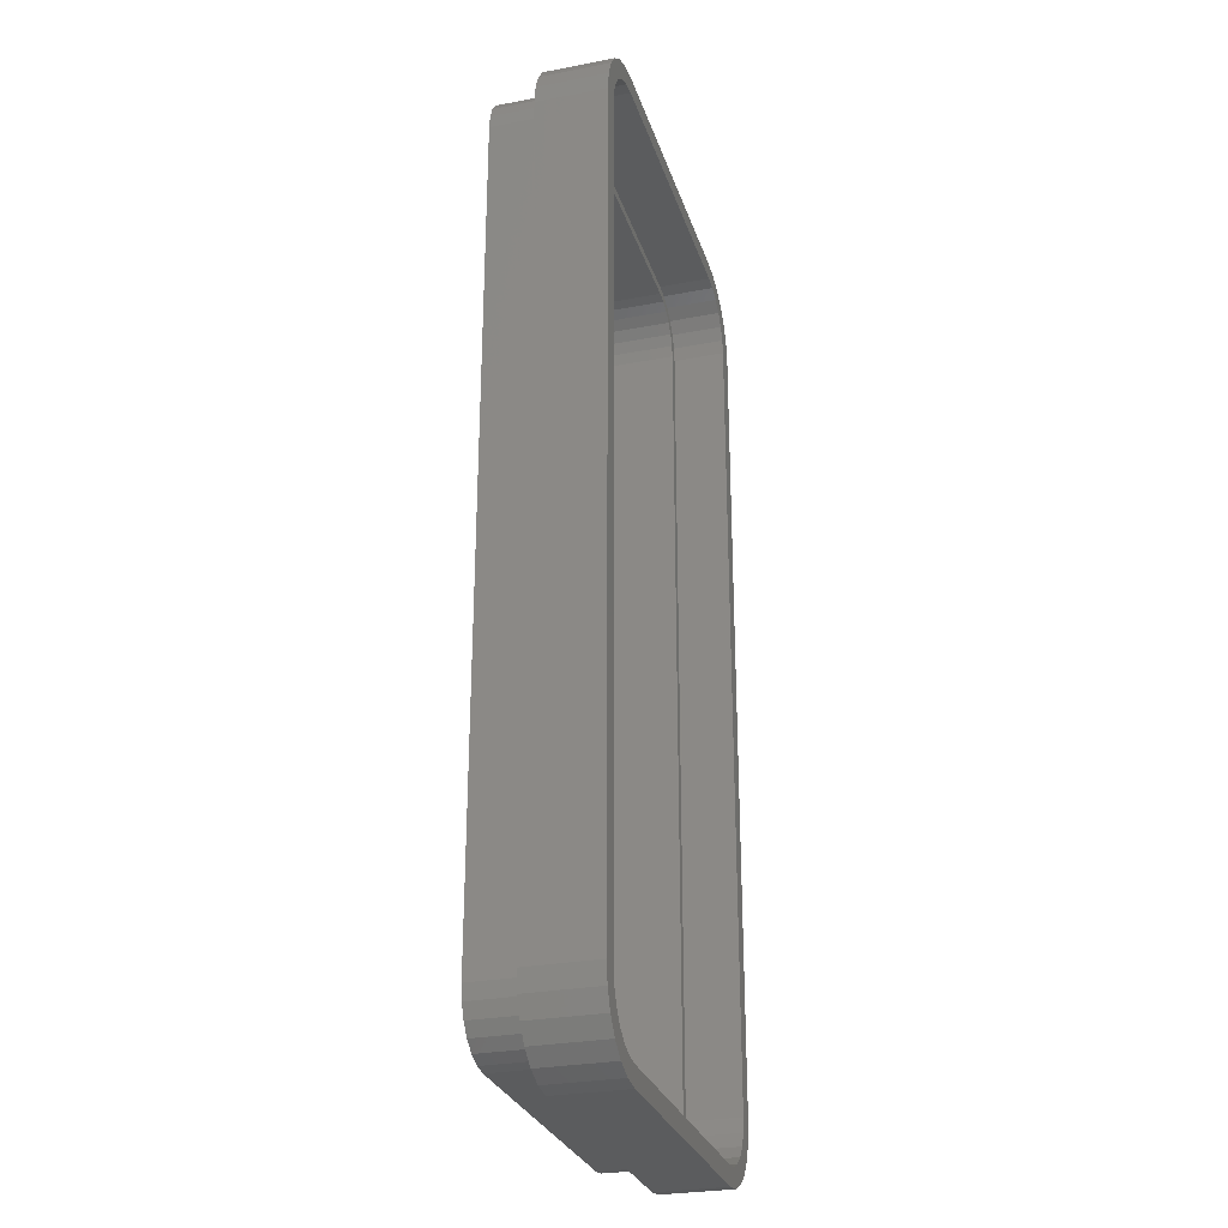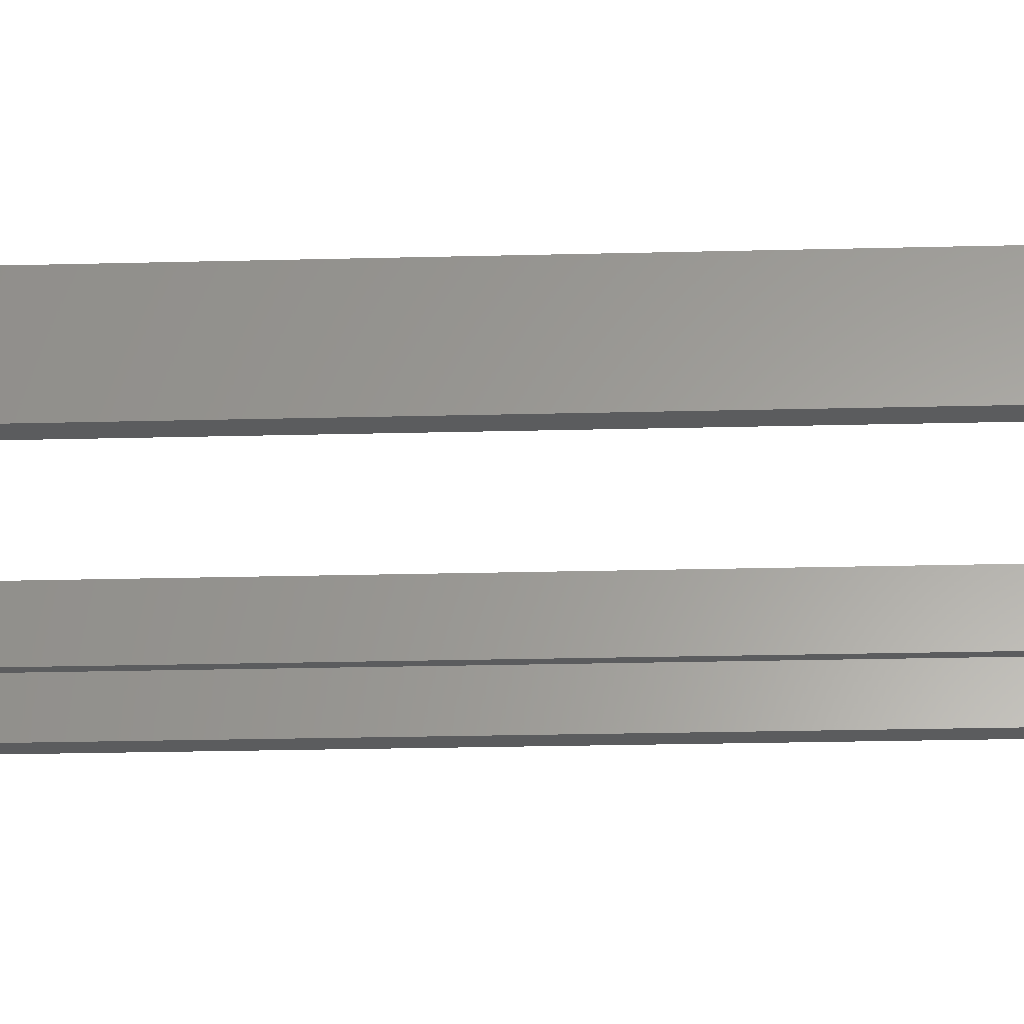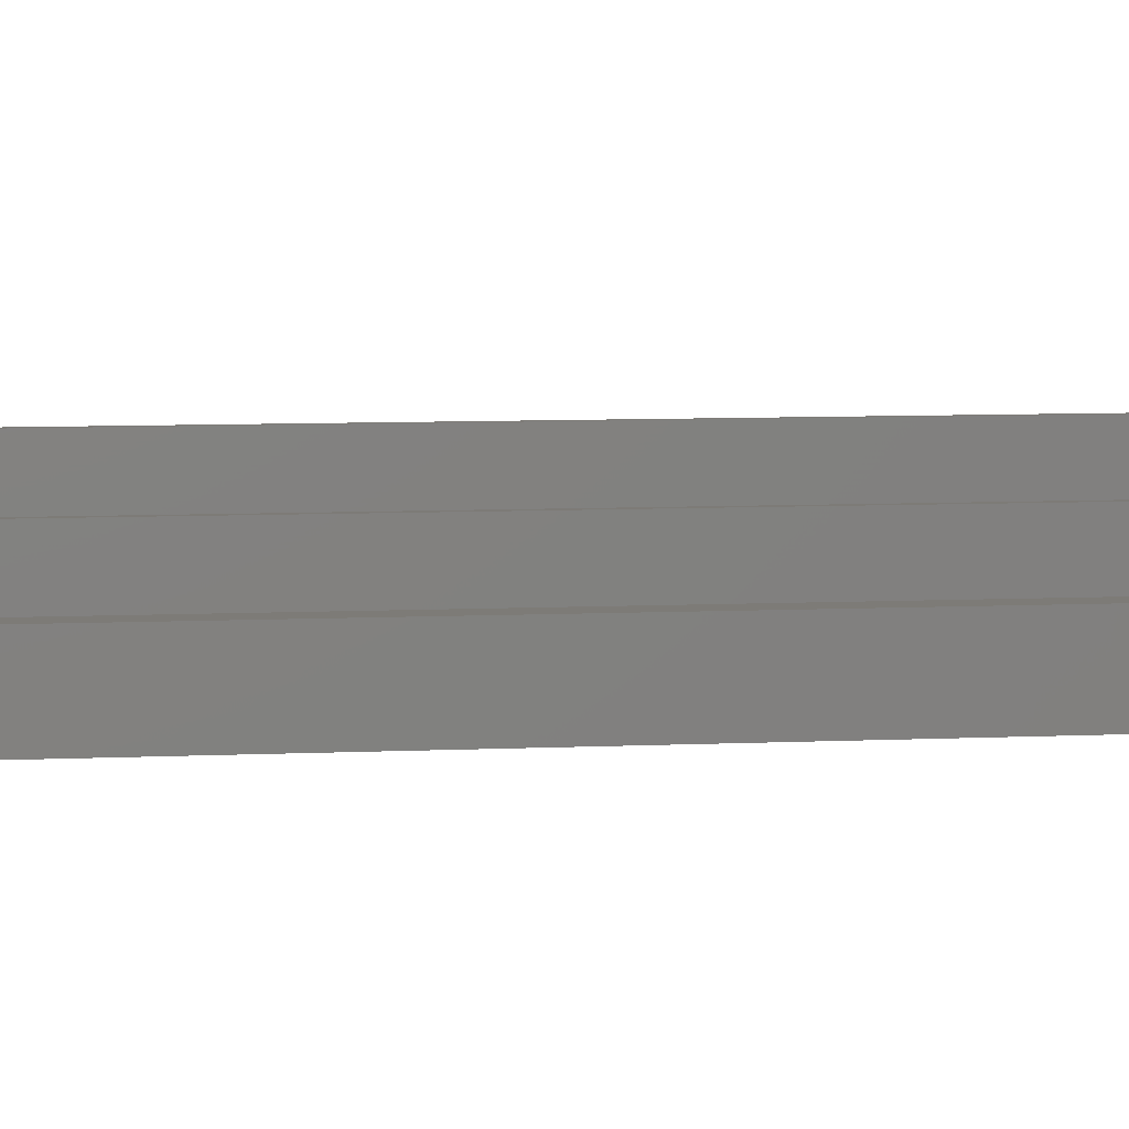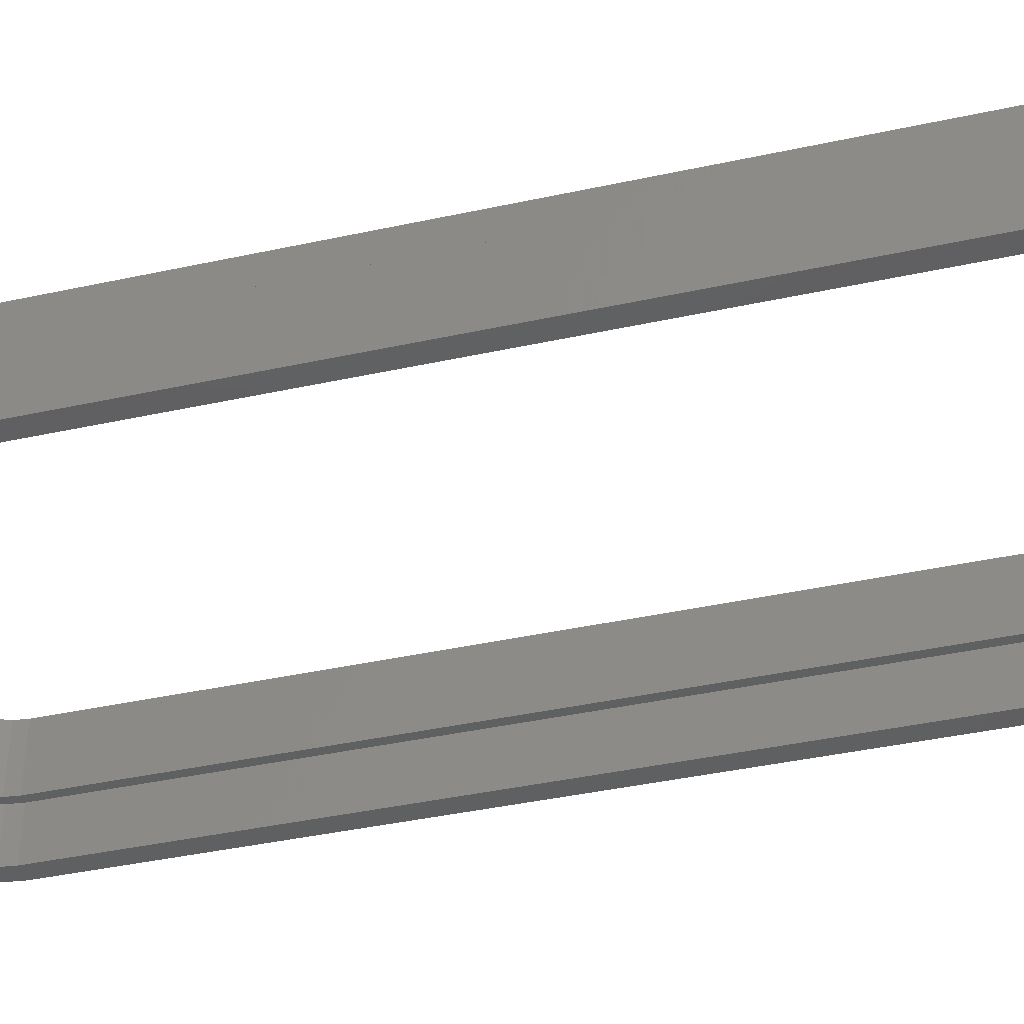
<metadata>
{"format":"stl","ext":"stl","renderer":"f3d","projection":"perspective","resolution":1024,"background":"white","views":[{"elev":-28.0,"azim":106.1,"up":"+Y"},{"elev":-28.3,"azim":92.1,"up":"+Z"},{"elev":8.7,"azim":83.5,"up":"+Z"},{"elev":-40.2,"azim":105.1,"up":"+Z"}]}
</metadata>
<code>
# stl→obj: 263 verts, 526 faces
v 31.11 -35.65 9.5
v 30 -35.8 5.5
v 31.11 -35.65 5.5
v 30 -35.8 9.5
v 33 38.7 3.632e-12
v 30 38 3.621e-12
v 6 38 3.601e-12
v 34.24 37.74 3.524e-12
v 31.16 37.85 3.648e-12
v 32.25 37.4 3.515e-12
v 35.2 36.5 3.447e-12
v 33.18 36.68 3.524e-12
v 33.9 35.75 3.352e-12
v 35.8 35.05 3.256e-12
v 34.35 34.66 3.274e-12
v 36 33.5 3.033e-12
v 34.5 33.5 3.198e-12
v 34.5 -31.5 -3.464e-12
v 36 -31.5 -3.404e-12
v 34.35 -32.66 -3.594e-12
v 35.8 -33.05 -3.47e-12
v 33.9 -33.75 -3.67e-12
v 35.2 -34.5 -3.603e-12
v 33.18 -34.68 -3.772e-12
v 34.24 -35.74 -3.786e-12
v 32.25 -35.4 -3.851e-12
v 31.16 -35.85 -3.808e-12
v 33 -36.7 -3.908e-12
v 30 -36 -3.849e-12
v 3 -36.7 -3.88e-12
v 4.447 -37.3 -3.98e-12
v 31.55 -37.3 -3.9e-12
v 6 -37.5 -4.034e-12
v 30 -37.5 -3.879e-12
v 30 39.5 3.786e-12
v 4.447 39.3 3.755e-12
v 6 39.5 3.811e-12
v 31.55 39.3 3.79e-12
v 3 38.7 3.66e-12
v 1.757 37.74 3.742e-12
v 4.835 37.85 3.618e-12
v 3.75 37.4 3.604e-12
v 0.8038 36.5 3.591e-12
v 2.818 36.68 3.615e-12
v 2.103 35.75 3.604e-12
v 0.2044 35.05 3.368e-12
v 1.653 34.66 3.502e-12
v -2.267e-12 33.5 3.391e-12
v 1.5 33.5 3.363e-12
v 1.5 -31.5 -3.344e-12
v 2.82e-14 2.82e-14 0
v 2.07e-12 -31.5 -3.181e-12
v 0.2044 -33.05 -3.402e-12
v 1.653 -32.66 -3.456e-12
v 2.103 -33.75 -3.553e-12
v 0.8038 -34.5 -3.504e-12
v 2.818 -34.68 -3.59e-12
v 1.757 -35.74 -3.703e-12
v 3.75 -35.4 -3.762e-12
v 4.835 -35.85 -3.748e-12
v 6 -36 -3.869e-12
v 1.7 -27.85 9.5
v 2.2 -16.35 9.5
v 1.7 -16.35 9.5
v 2.2 -27.85 9.5
v 34.5 -31.5 4.2
v 34.5 33.5 4.2
v 32.25 37.4 4.2
v 30 37.3 4.2
v 6 37.3 4.2
v 30.98 37.17 4.2
v 33.18 36.68 4.2
v 31.9 36.79 4.2
v 32.69 36.19 4.2
v 33.9 35.75 4.2
v 33.29 35.4 4.2
v 34.35 34.66 4.2
v 33.67 34.48 4.2
v 33.8 33.5 4.2
v 33.8 -31.5 4.2
v 34.35 -32.66 4.2
v 33.67 -32.48 4.2
v 33.29 -33.4 4.2
v 33.9 -33.75 4.2
v 32.69 -34.19 4.2
v 33.18 -34.68 4.2
v 31.9 -34.79 4.2
v 32.25 -35.4 4.2
v 30.98 -35.17 4.2
v 30 -35.3 4.2
v 3.75 -35.4 4.2
v 4.835 -35.85 4.2
v 31.16 -35.85 4.2
v 6 -36 4.2
v 30 -36 4.2
v 30 38 4.2
v 4.835 37.85 4.2
v 6 38 4.2
v 31.16 37.85 4.2
v 3.75 37.4 4.2
v 5.016 37.17 4.2
v 2.818 36.68 4.2
v 4.1 36.79 4.2
v 3.313 36.19 4.2
v 2.103 35.75 4.2
v 2.709 35.4 4.2
v 1.653 34.66 4.2
v 2.329 34.48 4.2
v 1.5 33.5 4.2
v 2.2 33.5 4.2
v 1.5 -31.5 4.2
v 2.2 -31.5 4.2
v 1.653 -32.66 4.2
v 2.329 -32.48 4.2
v 2.709 -33.4 4.2
v 2.103 -33.75 4.2
v 3.313 -34.19 4.2
v 2.818 -34.68 4.2
v 4.1 -34.79 4.2
v 5.016 -35.17 4.2
v 6 -35.3 4.2
v 26.65 37.3 9.5
v 30 37.8 9.5
v 26.65 37.8 9.5
v 31.11 37.65 9.5
v 30 37.3 9.5
v 32.15 37.22 9.5
v 30.98 37.17 9.5
v 33.04 36.54 9.5
v 31.9 36.79 9.5
v 32.69 36.19 9.5
v 33.72 35.65 9.5
v 33.29 35.4 9.5
v 34.15 34.61 9.5
v 33.67 34.48 9.5
v 34.3 33.5 9.5
v 33.8 33.5 9.5
v 33.8 15.85 9.5
v 34.3 15.85 9.5
v 9.35 37.3 9.5
v 9.35 37.8 9.5
v 6 37.8 9.5
v 4.887 37.65 9.5
v 6 37.3 9.5
v 3.85 37.22 9.5
v 5.016 37.17 9.5
v 2.959 36.54 9.5
v 4.1 36.79 9.5
v 3.313 36.19 9.5
v 2.276 35.65 9.5
v 2.709 35.4 9.5
v 1.847 34.61 9.5
v 2.329 34.48 9.5
v 1.7 33.5 9.5
v 2.2 33.5 9.5
v 1.7 23.65 9.5
v 2.2 23.65 9.5
v 1.7 15.35 9.5
v 2.2 15.35 9.5
v 1.7 11.05 9.5
v 2.2 11.05 9.5
v 1.7 2.75 9.5
v 2.2 2.75 9.5
v 1.7 -3.907 9.5
v 2.2 -3.907 9.5
v 1.7 -9.907 9.5
v 2.2 -9.907 9.5
v 33.8 9.85 9.5
v 34.3 9.85 9.5
v 33.8 -13.65 9.5
v 34.3 -13.65 9.5
v 33.8 -19.65 9.5
v 34.3 -19.65 9.5
v 26.15 -35.8 9.5
v 30 -35.3 9.5
v 26.15 -35.3 9.5
v 33.8 -31.5 9.5
v 34.3 -31.5 9.5
v 33.67 -32.48 9.5
v 34.15 -32.61 9.5
v 33.29 -33.4 9.5
v 33.72 -33.65 9.5
v 32.84 -33.99 9.5
v 33.04 -34.54 9.5
v 32.69 -34.19 9.5
v 31.9 -34.79 9.5
v 32.15 -35.22 9.5
v 30.98 -35.17 9.5
v 13.65 -35.8 9.5
v 13.65 -35.3 9.5
v 1.7 -31.5 9.5
v 2.2 -31.5 9.5
v 1.847 -32.61 9.5
v 2.329 -32.48 9.5
v 2.709 -33.4 9.5
v 2.276 -33.65 9.5
v 3.313 -34.19 9.5
v 2.959 -34.54 9.5
v 4.1 -34.79 9.5
v 3.85 -35.22 9.5
v 5.016 -35.17 9.5
v 6 -35.3 9.5
v 4.887 -35.65 9.5
v 6 -35.8 9.5
v 1.072e-13 -1 1
v -5.64e-14 1 1
v 6 -37.5 5.5
v 4.447 -37.3 5.5
v 3 -36.7 5.5
v 2.276 -33.65 5.5
v 2.959 -34.54 5.5
v -2.087e-12 33.5 5.5
v 0.2044 35.05 5.5
v 34.24 37.74 5.5
v 35.2 36.5 5.5
v 36 33.5 5.5
v 35.8 35.05 5.5
v 7.332e-14 1 4.5
v 4.174e-13 -1 4.5
v 3.892e-13 -2.651e-13 5.5
v 3.85 -35.22 5.5
v 4.887 -35.65 5.5
v 0.8038 -34.5 5.5
v 0.2044 -33.05 5.5
v 30 -37.5 5.5
v 1.7 -31.5 5.5
v 1.847 -32.61 5.5
v 4.447 39.3 5.5
v 30 39.5 5.5
v 6 39.5 5.5
v 31.55 39.3 5.5
v 3 38.7 5.5
v 33 38.7 5.5
v 1.757 37.74 5.5
v 6 37.8 5.5
v 4.887 37.65 5.5
v 0.8038 36.5 5.5
v 3.85 37.22 5.5
v 2.959 36.54 5.5
v 2.276 35.65 5.5
v 1.847 34.61 5.5
v 1.7 33.5 5.5
v 2.07e-12 -31.5 5.5
v 1.757 -35.74 5.5
v 6 -35.8 5.5
v 30 37.8 5.5
v 31.11 37.65 5.5
v 32.15 37.22 5.5
v 33.04 36.54 5.5
v 33.72 35.65 5.5
v 34.15 34.61 5.5
v 34.3 33.5 5.5
v 34.3 -31.5 5.5
v 36 -31.5 5.5
v 35.8 -33.05 5.5
v 34.15 -32.61 5.5
v 33.72 -33.65 5.5
v 35.2 -34.5 5.5
v 33.04 -34.54 5.5
v 34.24 -35.74 5.5
v 32.15 -35.22 5.5
v 33 -36.7 5.5
v 31.55 -37.3 5.5
f 1 2 3
f 2 1 4
f 5 6 7
f 6 5 8
f 6 8 9
f 9 8 10
f 10 8 11
f 10 11 12
f 12 11 13
f 13 11 14
f 13 14 15
f 15 14 16
f 15 16 17
f 17 16 18
f 18 16 19
f 18 19 20
f 20 19 21
f 20 21 22
f 22 21 23
f 22 23 24
f 24 23 25
f 24 25 26
f 26 25 27
f 27 25 28
f 27 28 29
f 29 28 30
f 30 28 31
f 31 28 32
f 31 32 33
f 33 32 34
f 35 36 37
f 36 35 38
f 36 38 39
f 39 38 5
f 39 5 7
f 39 7 40
f 40 7 41
f 40 41 42
f 40 42 43
f 43 42 44
f 43 44 45
f 43 45 46
f 46 45 47
f 46 47 48
f 48 47 49
f 48 49 50
f 48 50 51
f 51 50 52
f 52 50 53
f 53 50 54
f 53 54 55
f 53 55 56
f 56 55 57
f 56 57 58
f 58 57 59
f 58 59 60
f 58 60 30
f 30 60 61
f 30 61 29
f 62 63 64
f 63 62 65
f 17 66 67
f 66 17 18
f 68 69 70
f 69 68 71
f 71 68 72
f 71 72 73
f 73 72 74
f 74 72 75
f 74 75 76
f 76 75 77
f 76 77 78
f 78 77 67
f 78 67 79
f 79 67 80
f 80 67 66
f 80 66 81
f 80 81 82
f 82 81 83
f 83 81 84
f 83 84 85
f 85 84 86
f 85 86 87
f 87 86 88
f 87 88 89
f 89 88 90
f 90 88 91
f 91 88 92
f 92 88 93
f 92 93 94
f 94 93 95
f 96 97 98
f 97 96 99
f 97 99 100
f 100 99 68
f 100 68 70
f 100 70 101
f 100 101 102
f 102 101 103
f 102 103 104
f 102 104 105
f 105 104 106
f 105 106 107
f 107 106 108
f 107 108 109
f 109 108 110
f 109 110 111
f 111 110 112
f 111 112 113
f 113 112 114
f 113 114 115
f 113 115 116
f 116 115 117
f 116 117 118
f 118 117 119
f 118 119 91
f 91 119 120
f 91 120 121
f 91 121 90
f 122 123 124
f 123 122 125
f 125 122 126
f 125 126 127
f 127 126 128
f 127 128 129
f 129 128 130
f 129 130 131
f 129 131 132
f 132 131 133
f 132 133 134
f 134 133 135
f 134 135 136
f 136 135 137
f 136 137 138
f 136 138 139
f 140 124 141
f 124 140 122
f 142 140 141
f 140 142 143
f 140 143 144
f 144 143 145
f 144 145 146
f 146 145 147
f 146 147 148
f 148 147 149
f 149 147 150
f 149 150 151
f 151 150 152
f 151 152 153
f 153 152 154
f 153 154 155
f 155 154 156
f 155 156 157
f 158 157 156
f 157 158 159
f 160 159 158
f 159 160 161
f 162 161 160
f 161 162 163
f 164 163 162
f 163 164 165
f 166 165 164
f 165 166 167
f 64 167 166
f 167 64 63
f 168 139 138
f 139 168 169
f 170 169 168
f 169 170 171
f 172 171 170
f 171 172 173
f 174 175 176
f 175 174 1
f 1 174 4
f 177 173 172
f 173 177 178
f 178 177 179
f 178 179 180
f 180 179 181
f 180 181 182
f 182 181 183
f 182 183 184
f 184 183 185
f 184 185 186
f 184 186 187
f 187 186 188
f 187 188 175
f 187 175 1
f 189 176 190
f 176 189 174
f 191 65 62
f 65 191 192
f 192 191 193
f 192 193 194
f 194 193 195
f 195 193 196
f 195 196 197
f 197 196 198
f 197 198 199
f 199 198 200
f 199 200 201
f 201 200 202
f 202 200 203
f 202 203 190
f 190 203 189
f 189 203 204
f 51 205 206
f 29 93 27
f 93 29 95
f 207 31 33
f 31 207 208
f 208 30 31
f 30 208 209
f 210 198 196
f 198 210 211
f 195 114 194
f 114 195 115
f 194 112 192
f 112 194 114
f 18 81 66
f 81 18 20
f 46 212 213
f 212 46 48
f 11 214 215
f 214 11 8
f 105 44 102
f 44 105 45
f 216 14 217
f 14 216 16
f 144 101 70
f 101 144 146
f 149 103 148
f 103 149 104
f 146 103 101
f 103 146 148
f 106 149 151
f 149 106 104
f 155 108 153
f 108 155 110
f 218 219 220
f 200 211 221
f 211 200 198
f 200 222 203
f 222 200 221
f 53 223 224
f 223 53 56
f 225 33 34
f 33 225 207
f 197 115 195
f 115 197 117
f 120 202 121
f 202 120 201
f 119 201 120
f 201 119 199
f 117 199 119
f 199 117 197
f 226 193 191
f 193 226 227
f 128 69 71
f 69 128 126
f 130 71 73
f 71 130 128
f 74 133 131
f 133 74 76
f 133 78 135
f 78 133 76
f 65 167 63
f 112 65 192
f 65 112 159
f 159 112 110
f 157 110 155
f 110 157 159
f 163 159 161
f 159 163 165
f 159 165 167
f 159 167 65
f 228 229 230
f 229 228 231
f 231 228 232
f 231 232 233
f 233 232 234
f 233 234 235
f 235 234 236
f 236 234 237
f 236 237 238
f 238 237 239
f 239 237 240
f 240 237 213
f 240 213 241
f 241 213 212
f 241 212 242
f 242 212 220
f 242 220 226
f 226 220 243
f 226 243 224
f 226 224 227
f 227 224 210
f 210 224 223
f 210 223 211
f 211 223 244
f 211 244 221
f 221 244 222
f 222 244 245
f 245 244 209
f 245 209 2
f 233 246 214
f 246 233 235
f 214 246 247
f 214 247 215
f 215 247 248
f 215 248 249
f 215 249 250
f 215 250 217
f 217 250 251
f 217 251 216
f 216 251 252
f 216 252 253
f 216 253 254
f 254 253 255
f 255 253 256
f 255 256 257
f 255 257 258
f 258 257 259
f 258 259 260
f 260 259 261
f 260 261 3
f 260 3 2
f 260 2 262
f 262 2 209
f 262 209 208
f 262 208 263
f 263 208 207
f 263 207 225
f 40 232 39
f 232 40 234
f 36 230 37
f 230 36 228
f 217 11 215
f 11 217 14
f 35 231 38
f 231 35 229
f 5 214 8
f 214 5 233
f 78 137 135
f 137 78 79
f 68 9 10
f 9 68 99
f 57 91 59
f 91 57 118
f 204 222 245
f 222 204 203
f 227 196 193
f 196 227 210
f 96 7 6
f 7 96 98
f 126 70 69
f 70 126 122
f 70 122 140
f 70 140 144
f 109 47 107
f 47 109 49
f 100 44 42
f 44 100 102
f 107 45 105
f 45 107 47
f 48 220 212
f 220 48 218
f 218 48 206
f 206 48 51
f 219 243 220
f 243 219 52
f 52 219 218
f 52 218 205
f 205 218 206
f 52 205 51
f 246 125 247
f 125 246 123
f 235 123 246
f 123 235 124
f 124 235 141
f 141 235 142
f 132 249 129
f 249 132 250
f 247 127 248
f 127 247 125
f 248 129 249
f 129 248 127
f 134 250 132
f 250 134 251
f 158 162 160
f 162 158 164
f 164 158 166
f 166 158 64
f 64 158 62
f 242 156 154
f 156 242 158
f 62 226 191
f 226 62 158
f 226 158 242
f 136 251 134
f 251 136 252
f 174 2 4
f 2 174 245
f 245 174 189
f 245 189 204
f 256 178 180
f 178 256 253
f 182 256 180
f 256 182 257
f 184 257 182
f 257 184 259
f 187 259 184
f 259 187 261
f 1 261 187
f 261 1 3
f 258 21 255
f 21 258 23
f 89 186 87
f 186 89 188
f 83 183 181
f 183 83 185
f 185 83 85
f 90 176 175
f 176 90 121
f 176 121 190
f 190 121 202
f 79 138 137
f 138 79 168
f 168 79 170
f 172 80 177
f 80 172 170
f 80 170 79
f 111 49 109
f 49 111 50
f 39 228 36
f 228 39 232
f 37 229 35
f 229 37 230
f 40 237 234
f 237 40 43
f 43 213 237
f 213 43 46
f 38 233 5
f 233 38 231
f 60 94 61
f 94 60 92
f 20 84 81
f 84 20 22
f 22 86 84
f 86 22 24
f 26 86 24
f 86 26 88
f 27 88 26
f 88 27 93
f 255 19 254
f 19 255 21
f 262 32 28
f 32 262 263
f 59 92 60
f 92 59 91
f 118 55 116
f 55 118 57
f 61 95 29
f 95 61 94
f 116 54 113
f 54 116 55
f 263 34 32
f 34 263 225
f 209 58 30
f 58 209 244
f 56 244 223
f 244 56 58
f 80 179 177
f 179 80 82
f 90 188 89
f 188 90 175
f 82 181 179
f 181 82 83
f 87 185 85
f 185 87 186
f 54 111 113
f 111 54 50
f 260 28 25
f 28 260 262
f 260 23 258
f 23 260 25
f 52 224 243
f 224 52 53
f 72 10 12
f 10 72 68
f 15 67 77
f 67 15 17
f 13 77 75
f 77 13 15
f 72 13 75
f 13 72 12
f 99 6 9
f 6 99 96
f 98 41 7
f 41 98 97
f 97 42 41
f 42 97 100
f 240 152 150
f 152 240 241
f 238 143 236
f 143 238 145
f 254 16 216
f 16 254 19
f 236 142 235
f 142 236 143
f 147 240 150
f 240 147 239
f 131 73 74
f 73 131 130
f 153 106 151
f 106 153 108
f 239 145 238
f 145 239 147
f 241 154 152
f 154 241 242
f 253 173 178
f 173 253 171
f 171 253 252
f 139 252 136
f 252 139 169
f 252 169 171

</code>
